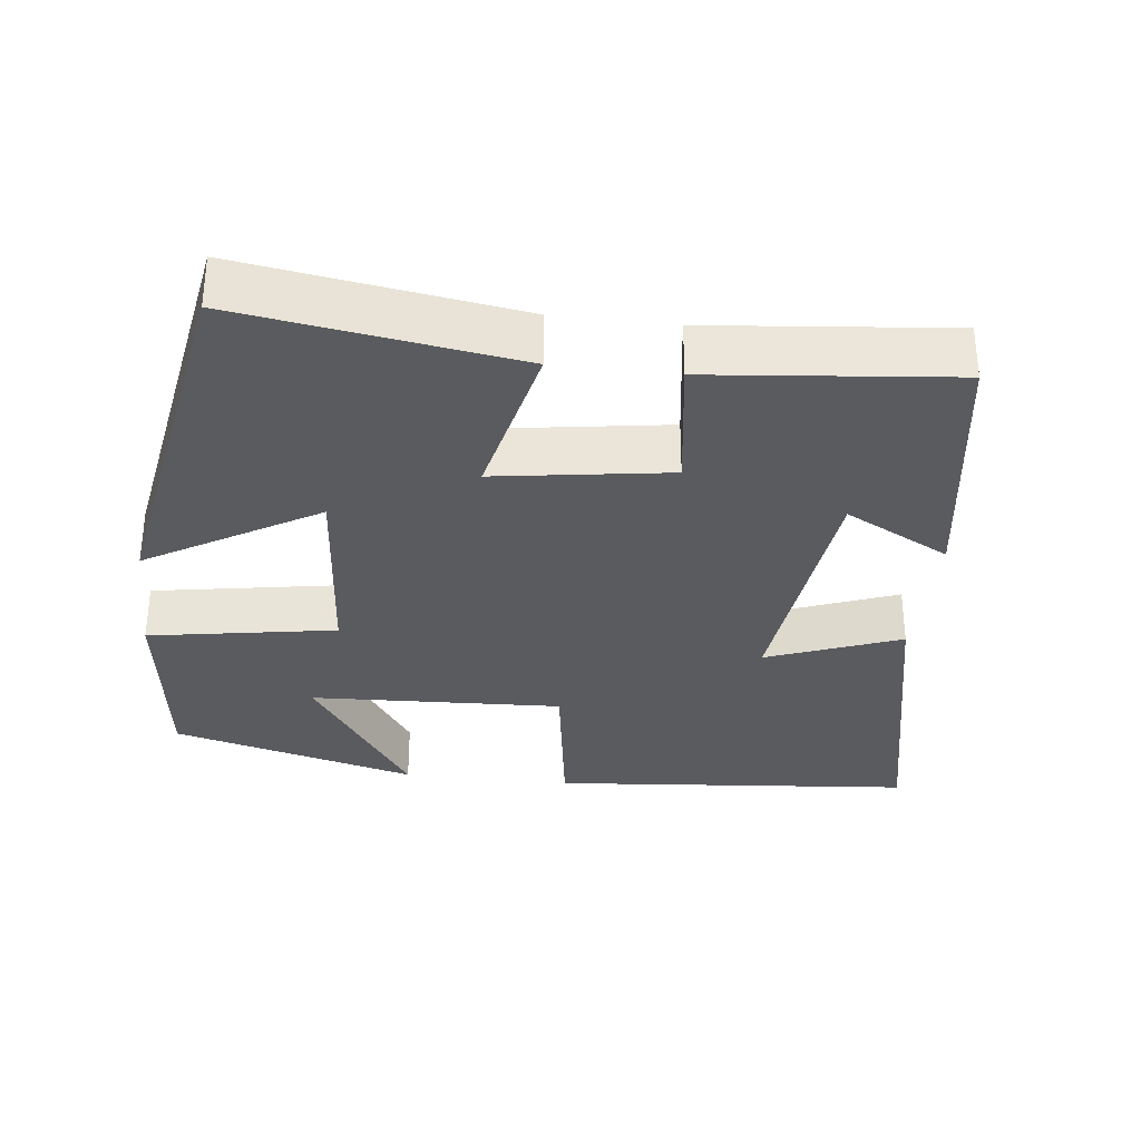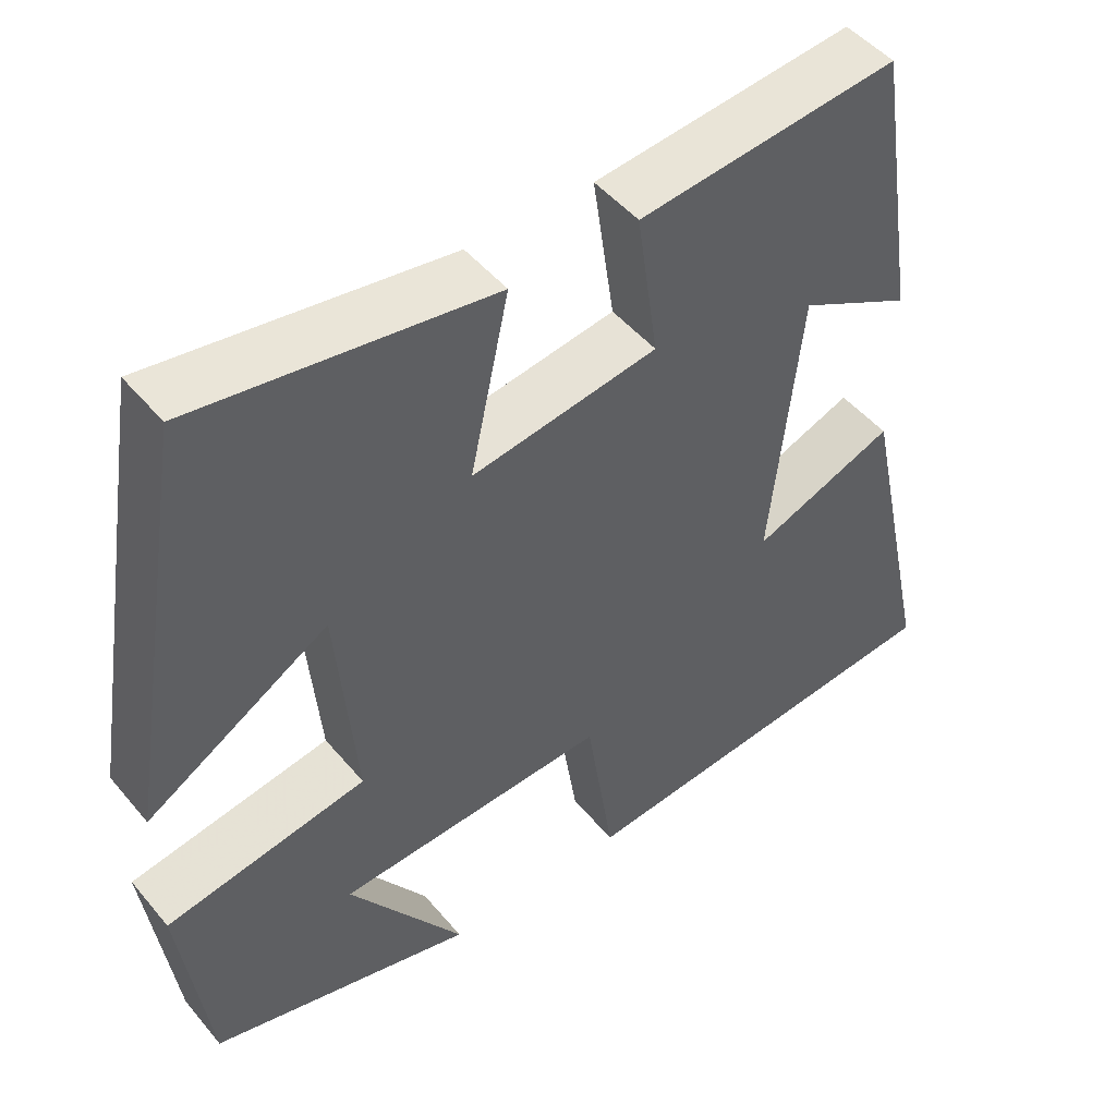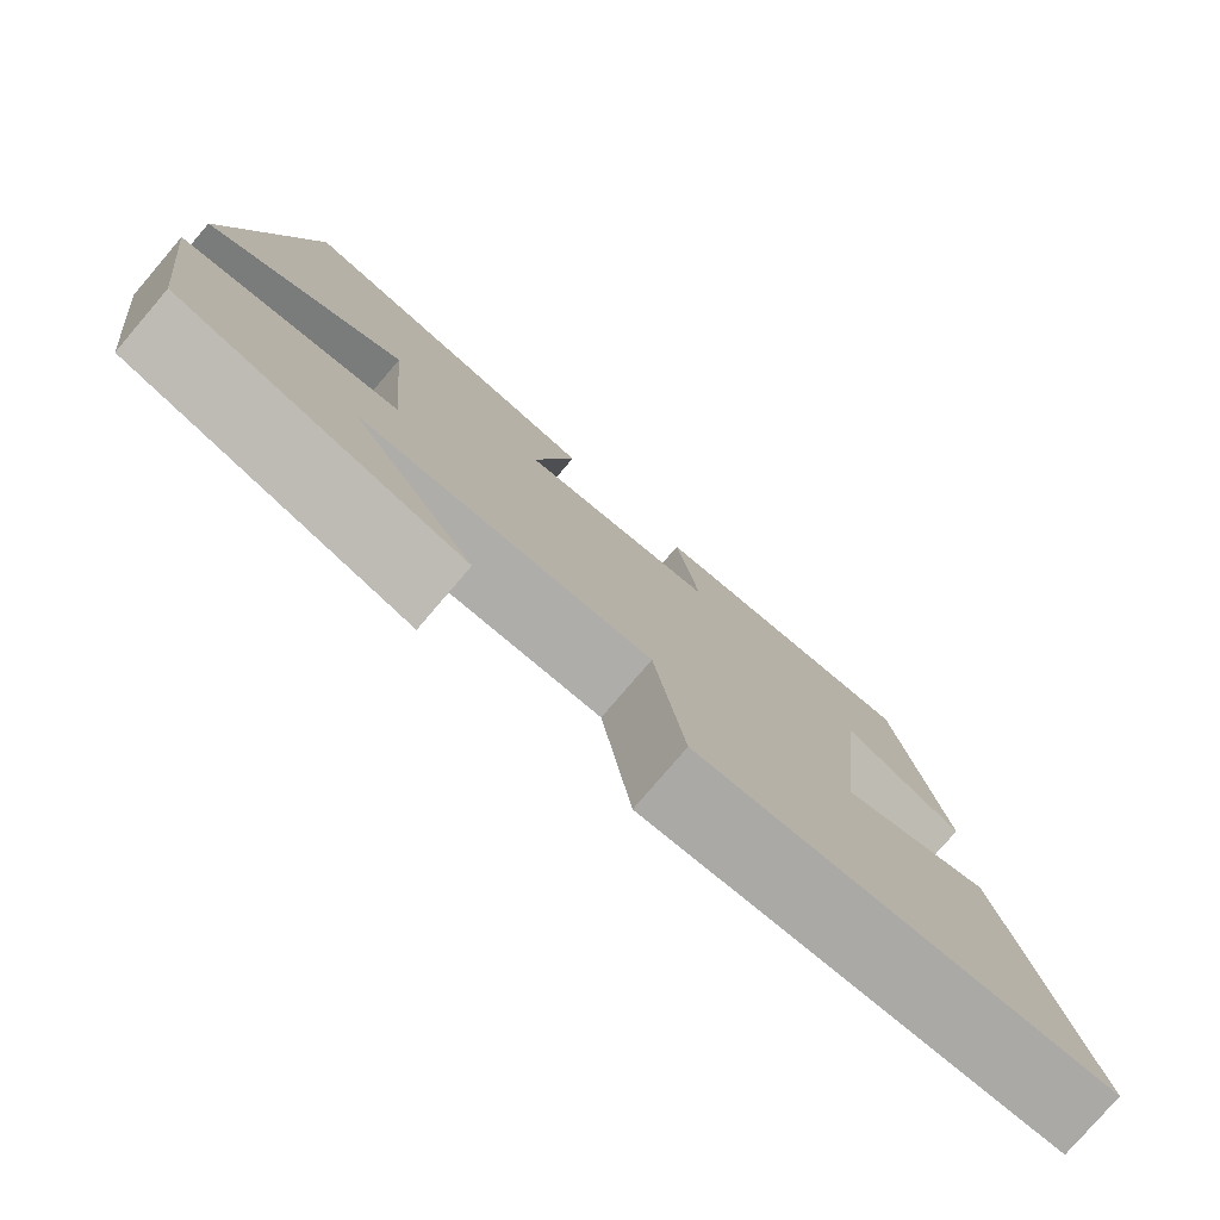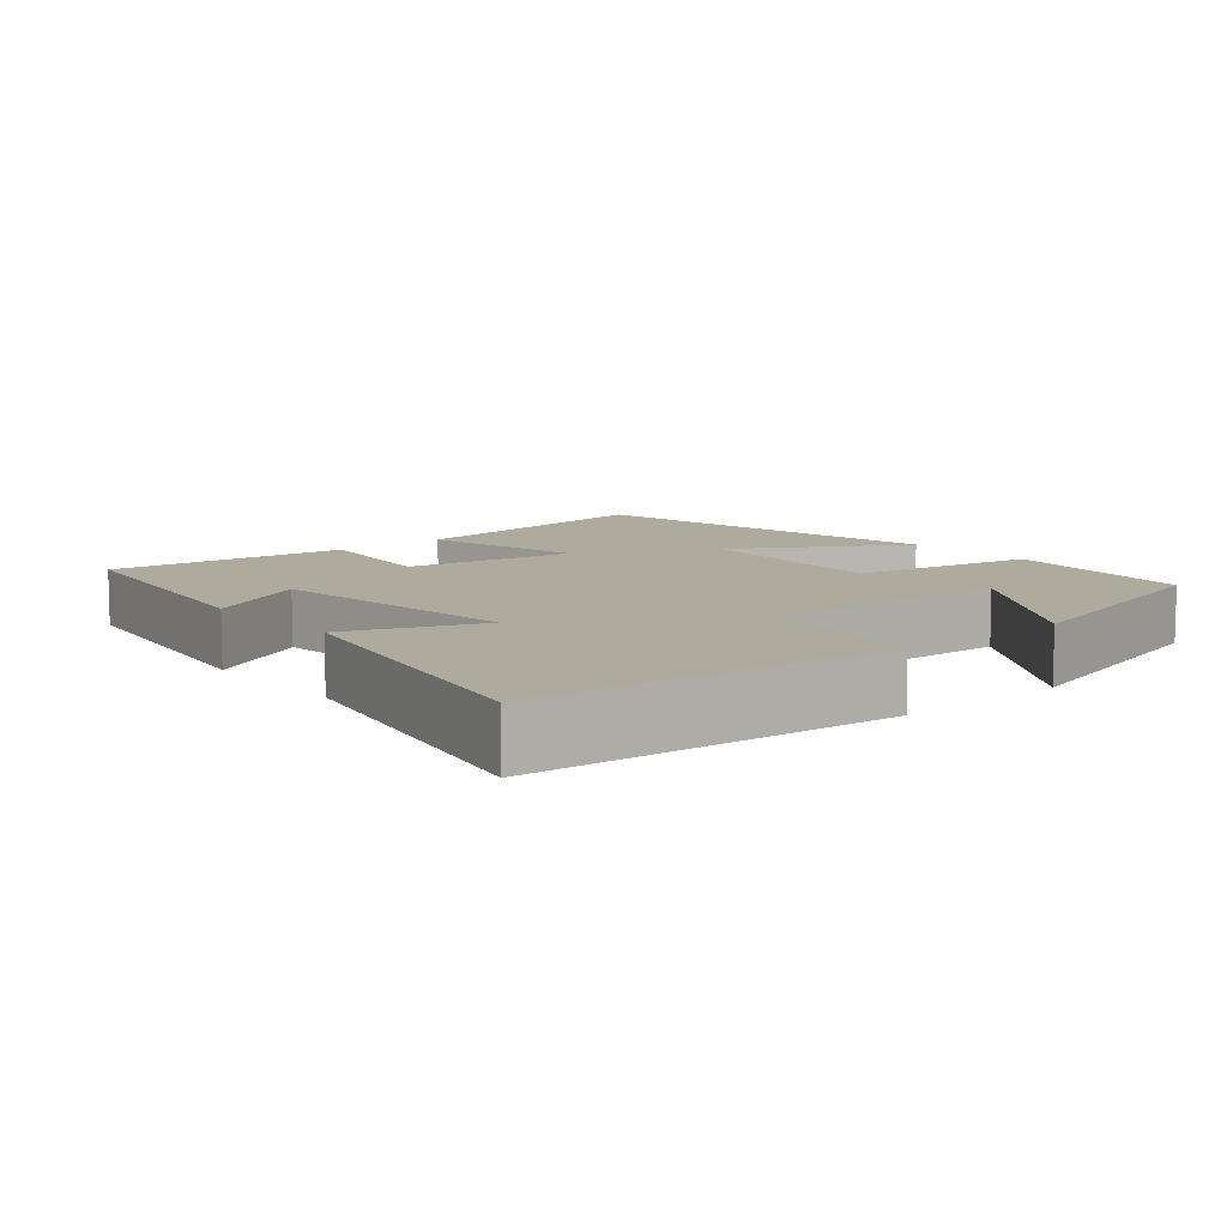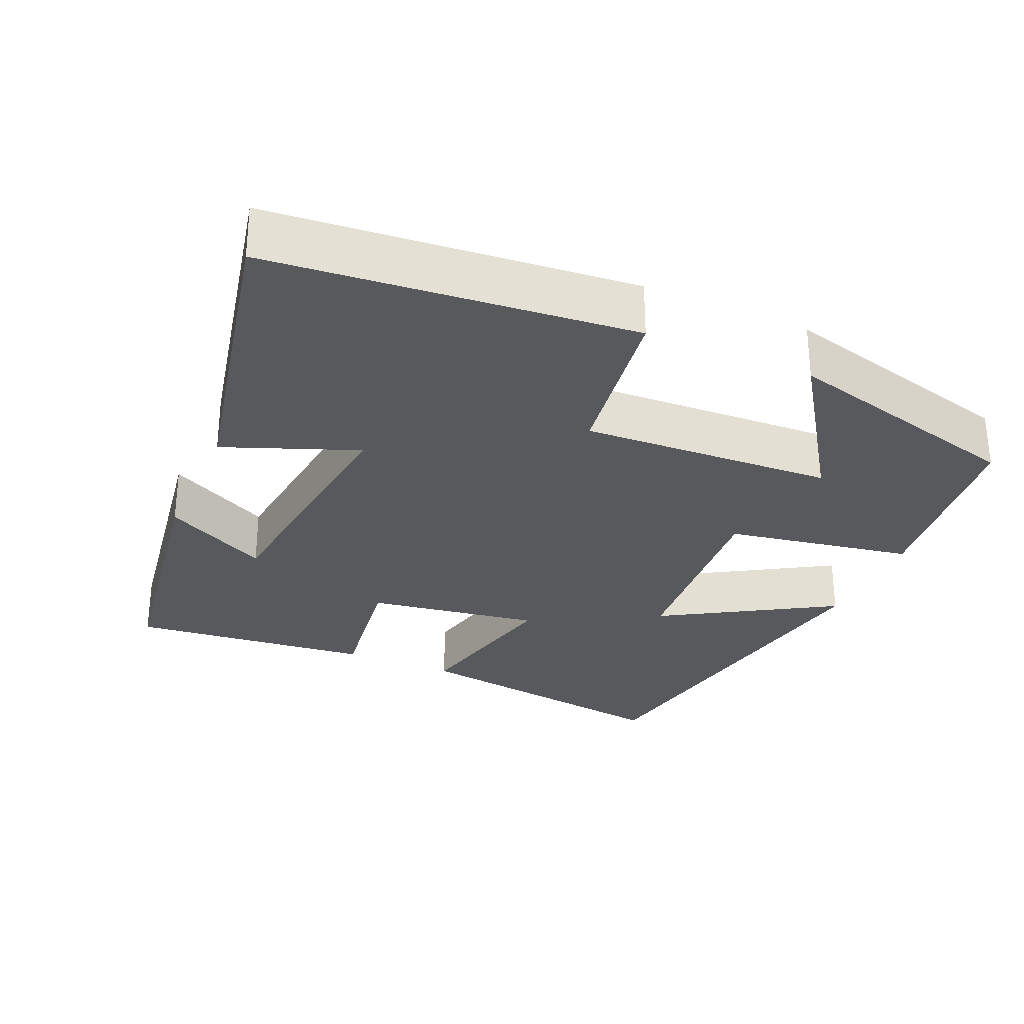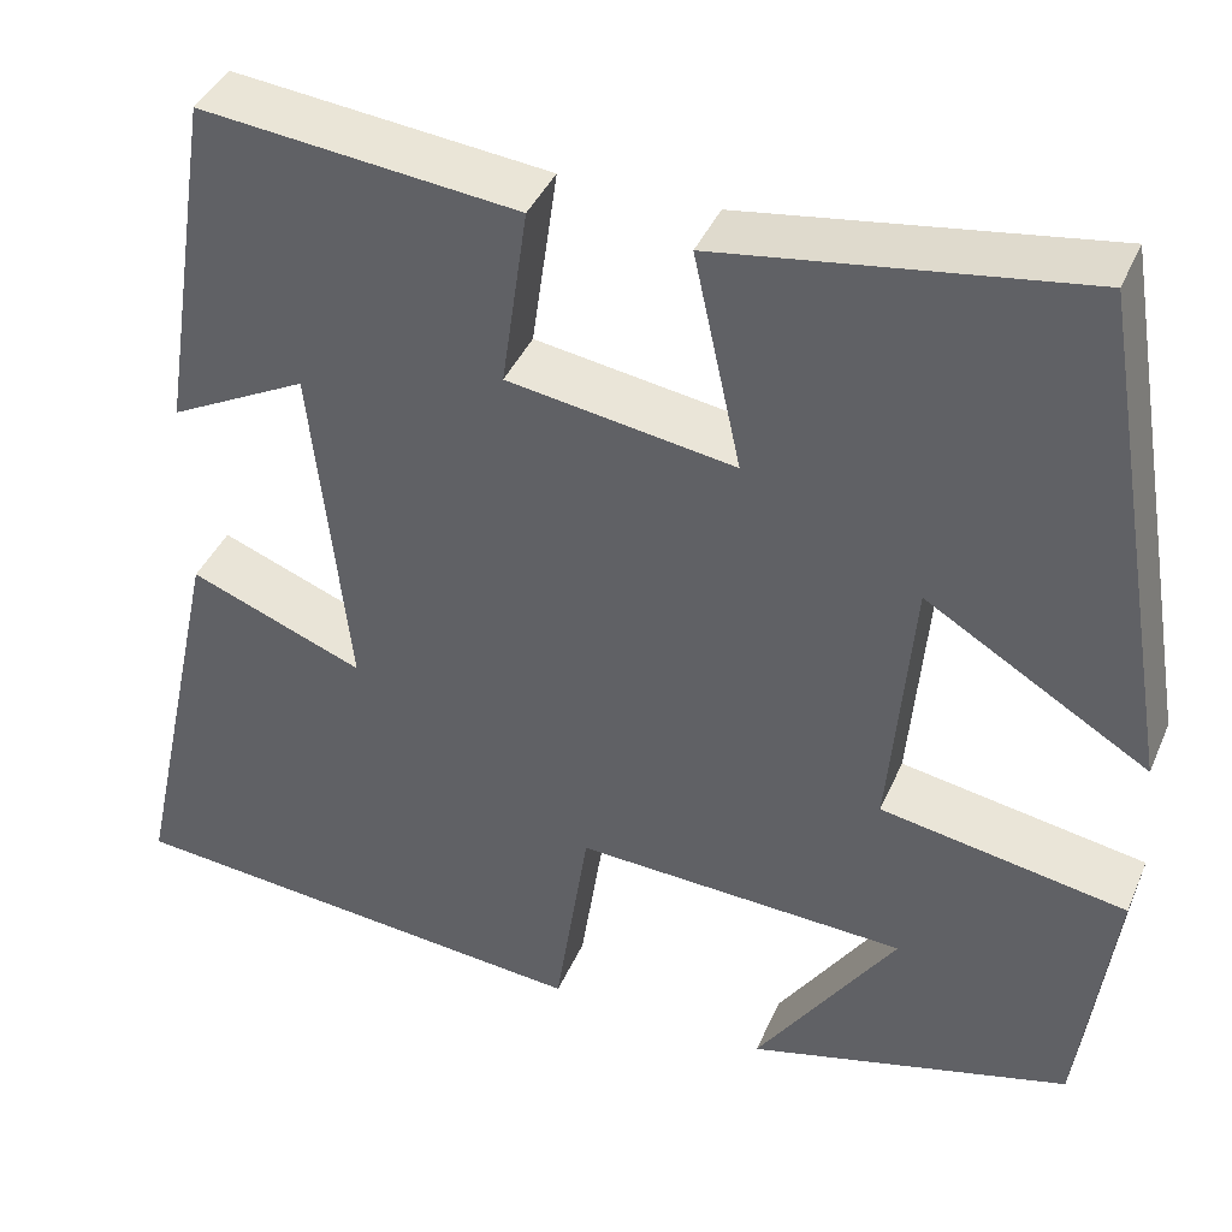
<metadata>
{"format":"obj","ext":"obj","renderer":"f3d","projection":"perspective","resolution":1024,"background":"white","views":[{"elev":-32.5,"azim":-6.8,"up":"+Y"},{"elev":48.5,"azim":-37.9,"up":"+Z"},{"elev":-78.7,"azim":-40.6,"up":"+Z"},{"elev":9.2,"azim":139.6,"up":"+Y"},{"elev":-29.3,"azim":156.3,"up":"+Y"},{"elev":40.5,"azim":-158.0,"up":"+Z"}]}
</metadata>
<code>
v -0.414 0.07 0.556
v -0.041 0.07 0.5
v -0.09 0.07 0.276
v 0.144 0.07 0.312
v 0.117 0.07 0.5
v 0.444 0.07 0.534
v 0.5 0.07 0.175
v 0.358 0.07 0.249
v 0.32 0.07 -0.103
v 0.5 0.07 -0.033
v 0.591 0.07 -0.455
v 0.1 0.07 -0.5
v 0.065 0.07 -0.269
v -0.277 0.07 -0.285
v -0.132 0.07 -0.5
v -0.465 0.07 -0.412
v -0.5 0.07 -0.143
v -0.247 0.07 -0.099
v -0.271 0.07 0.179
v -0.5 0.07 0.041
v -0.414 0 0.556
v -0.041 0 0.5
v -0.09 0 0.276
v 0.144 0 0.312
v 0.117 0 0.5
v 0.444 0 0.534
v 0.5 0 0.175
v 0.358 0 0.249
v 0.32 0 -0.103
v 0.5 0 -0.033
v 0.591 0 -0.455
v 0.1 0 -0.5
v 0.065 0 -0.269
v -0.277 0 -0.285
v -0.132 0 -0.5
v -0.465 0 -0.412
v -0.5 0 -0.143
v -0.247 0 -0.099
v -0.271 0 0.179
v -0.5 0 0.041
f 19 20 1 2
f 18 19 2 3
f 16 17 18
f 14 15 16
f 14 16 18
f 18 3 4
f 14 18 4
f 13 14 4
f 11 12 13
f 10 11 13
f 9 10 13
f 8 9 13 4
f 6 7 8
f 4 5 6 8
f 22 21 40 39
f 23 22 39 38
f 38 37 36
f 36 35 34
f 38 36 34
f 24 23 38
f 24 38 34
f 24 34 33
f 33 32 31
f 33 31 30
f 33 30 29
f 24 33 29 28
f 28 27 26
f 28 26 25 24
f 1 21 22 2
f 2 22 23 3
f 3 23 24 4
f 4 24 25 5
f 5 25 26 6
f 6 26 27 7
f 7 27 28 8
f 8 28 29 9
f 9 29 30 10
f 10 30 31 11
f 11 31 32 12
f 12 32 33 13
f 13 33 34 14
f 14 34 35 15
f 15 35 36 16
f 16 36 37 17
f 17 37 38 18
f 18 38 39 19
f 19 39 40 20
f 20 40 21 1

</code>
